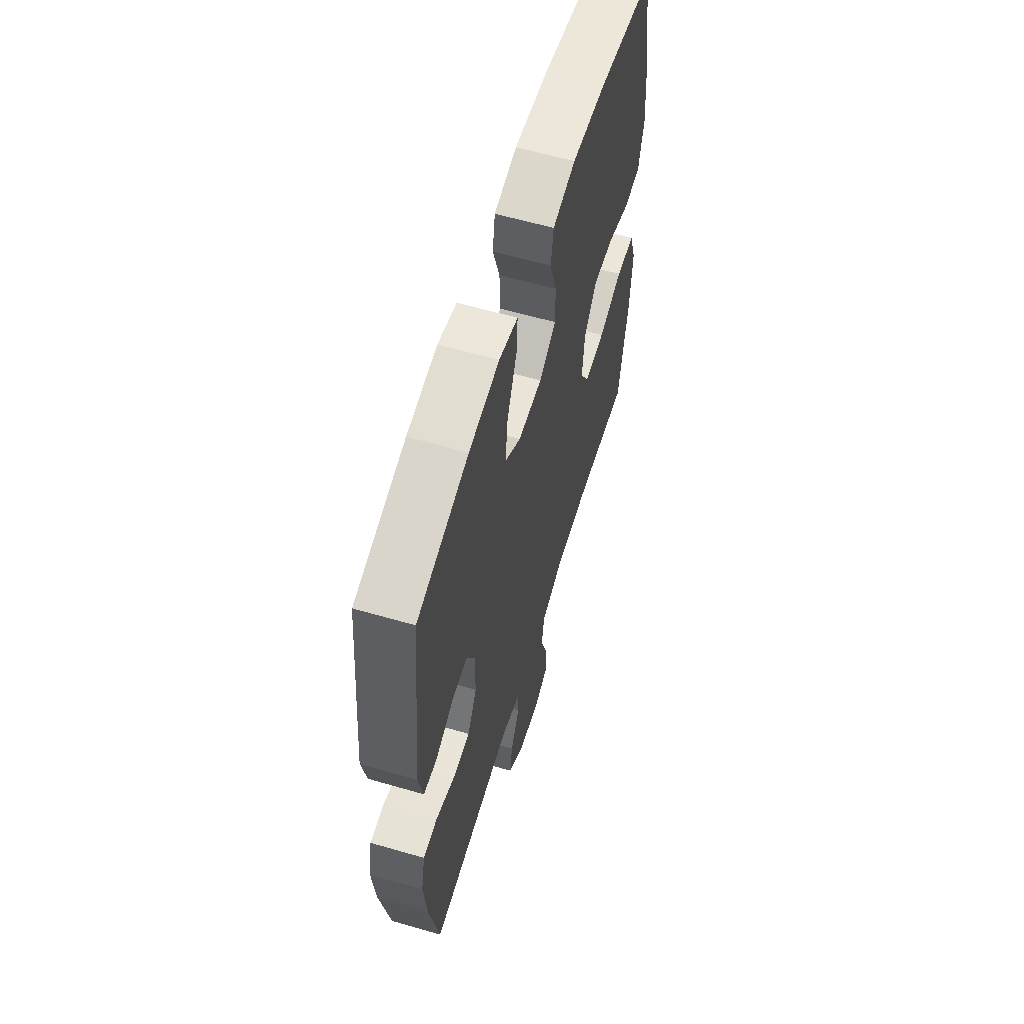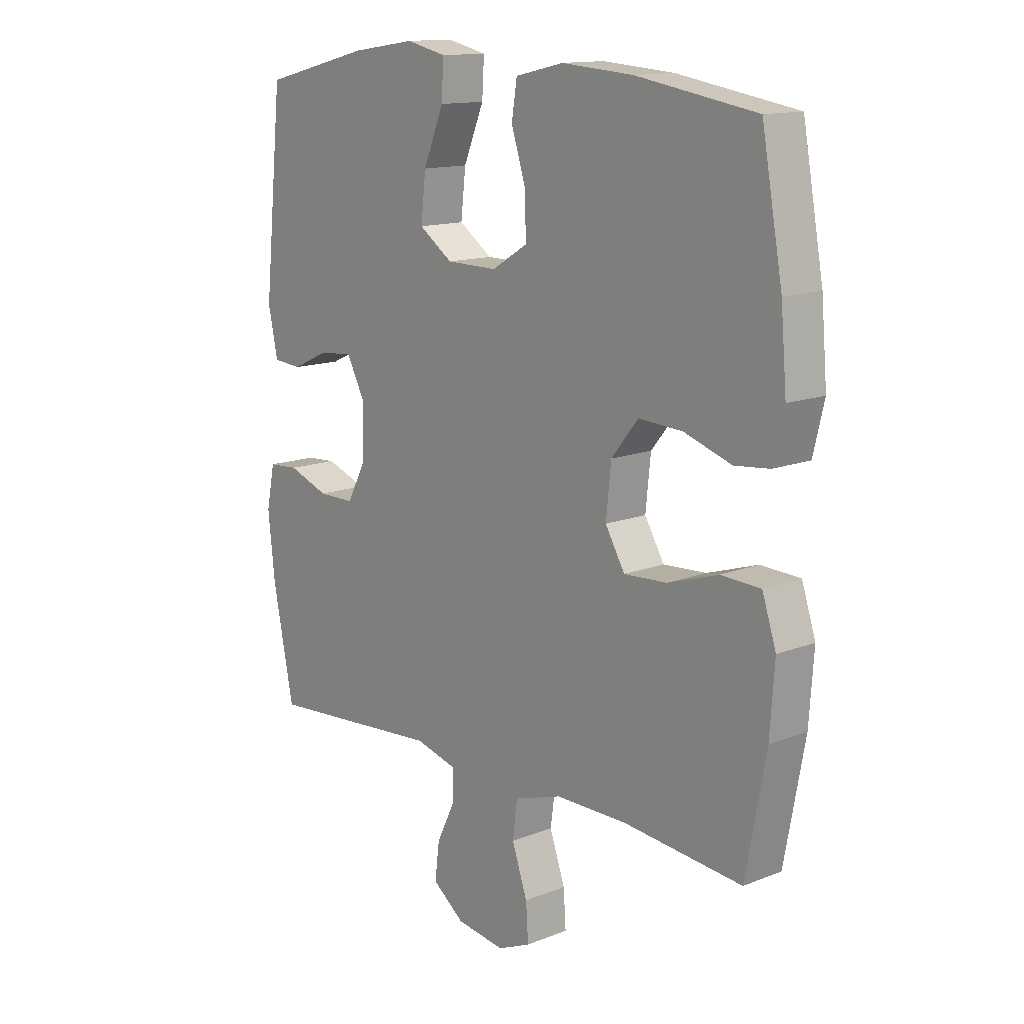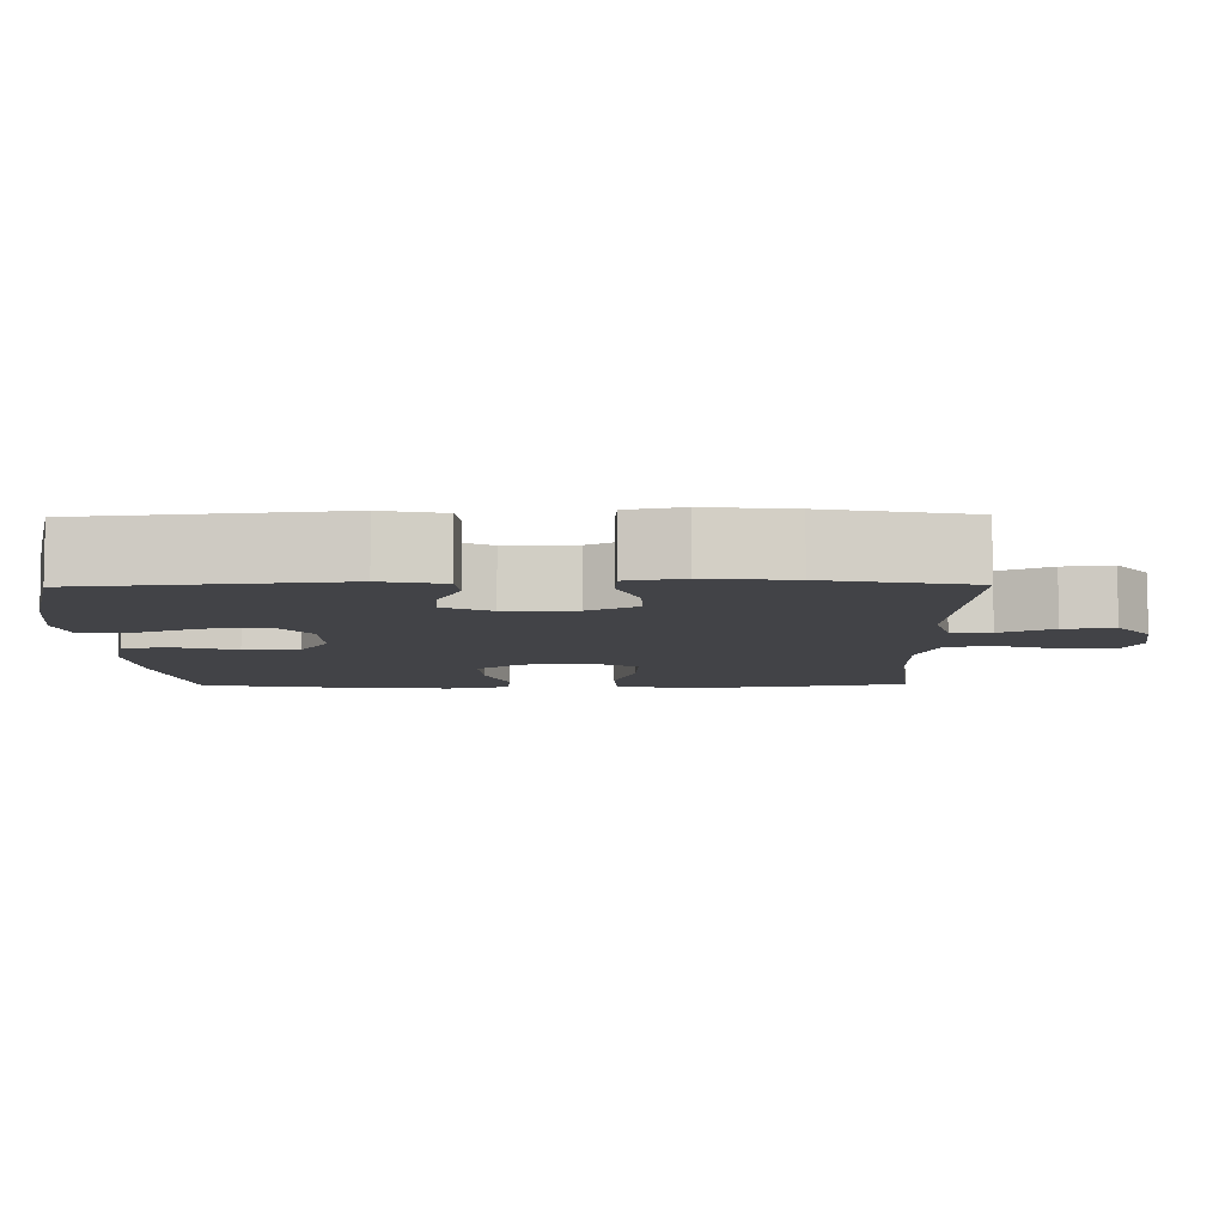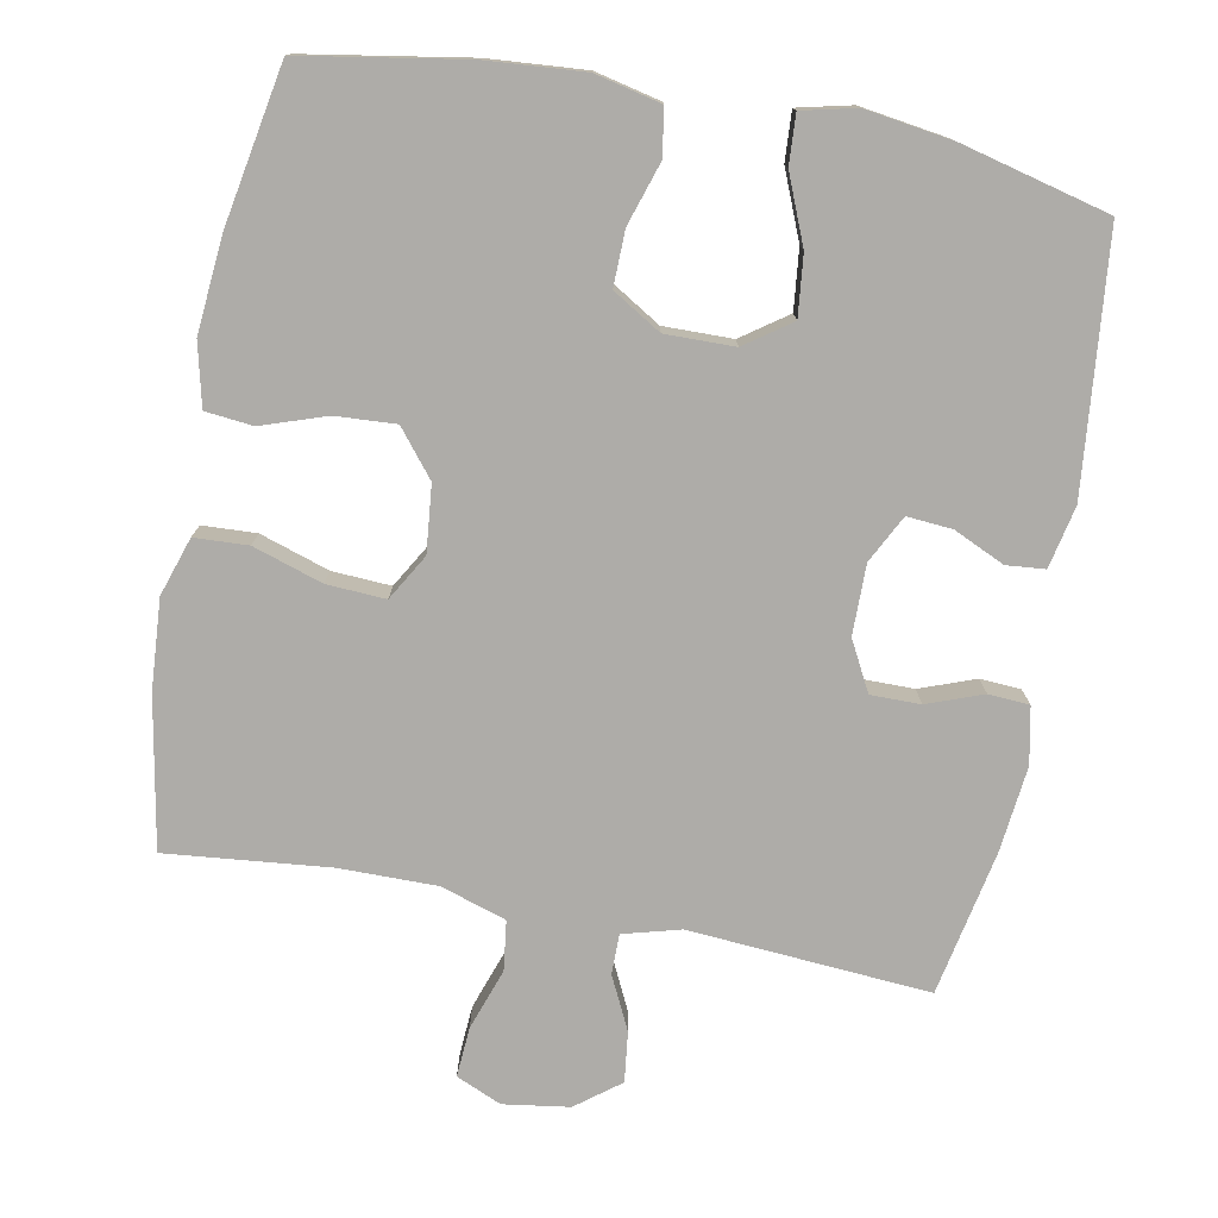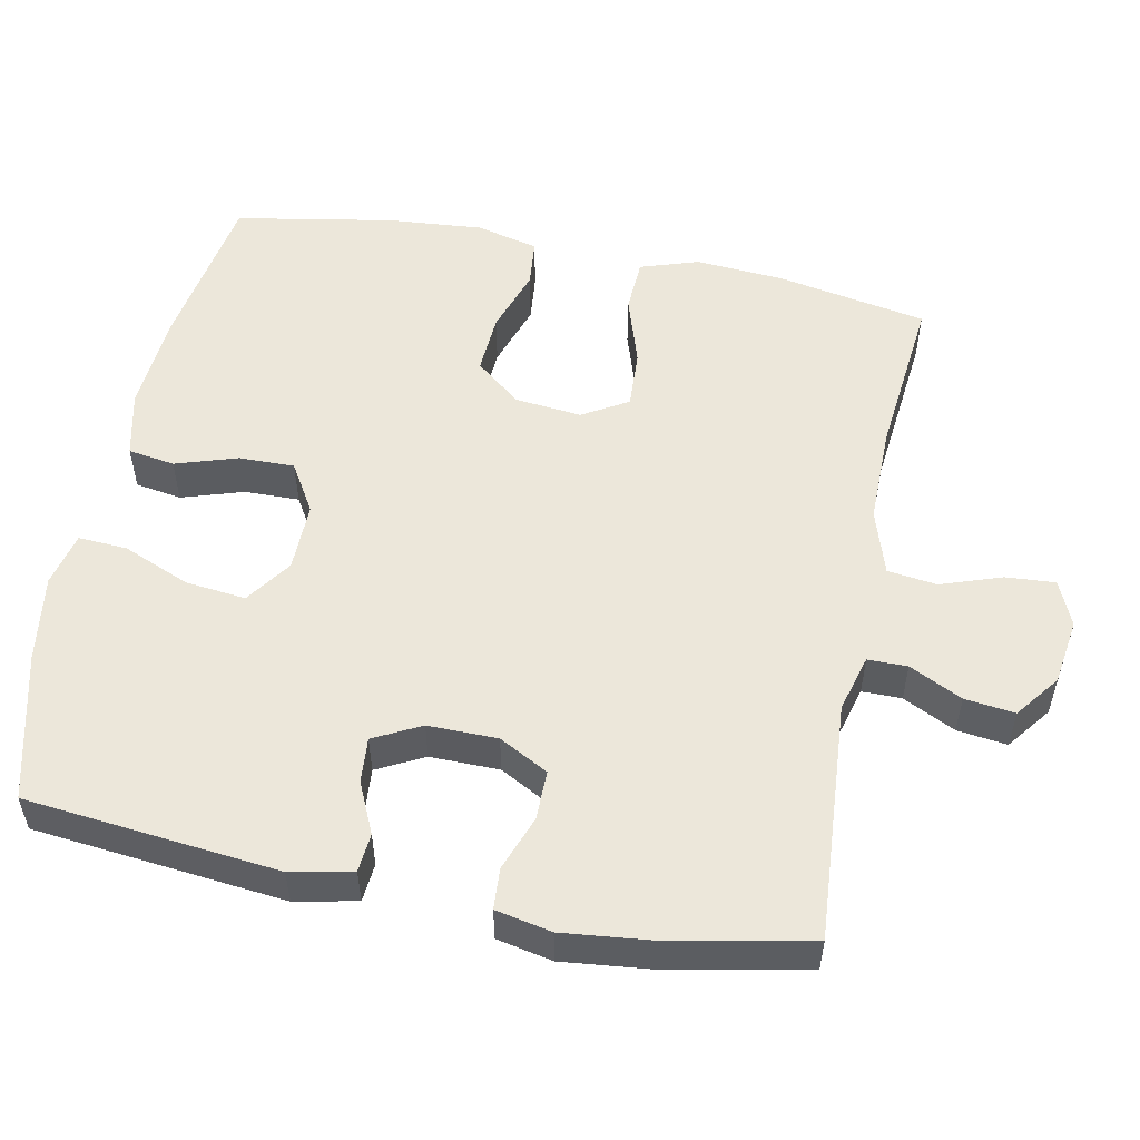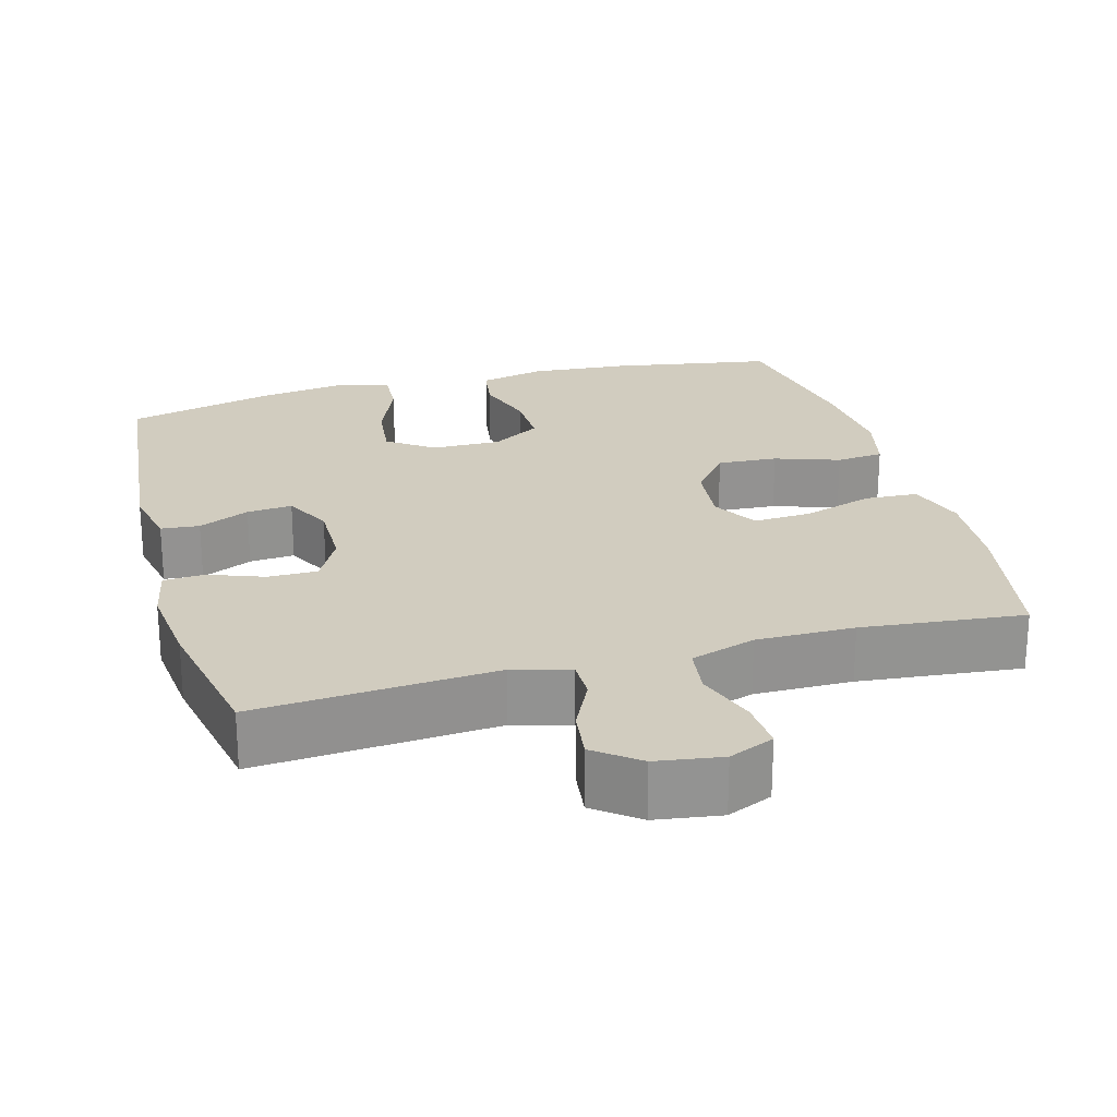
<metadata>
{"format":"obj","ext":"obj","renderer":"f3d","projection":"perspective","resolution":1024,"background":"white","views":[{"elev":59.9,"azim":106.6,"up":"+Z"},{"elev":13.7,"azim":-131.4,"up":"+Z"},{"elev":-7.5,"azim":90.9,"up":"+Y"},{"elev":-76.8,"azim":-10.8,"up":"+Y"},{"elev":54.1,"azim":101.3,"up":"+Y"},{"elev":23.8,"azim":164.6,"up":"+Y"}]}
</metadata>
<code>
o path7570
v 0.2973 0.0375 0.5736
v 0.1775 0.0375 0.5909
v 0.1028 0.0375 0.5735
v 0.1068 0.0375 0.5059
v 0.1451 0.0375 0.4132
v 0.1542 0.0375 0.3302
v 0.09125 0.0375 0.2857
v -0.003929 0.0375 0.2844
v -0.07078 0.0375 0.325
v -0.06935 0.0375 0.4011
v -0.04207 0.0375 0.4868
v -0.05201 0.0375 0.5511
v -0.1424 0.0375 0.5716
v -0.2775 0.0375 0.5611
v -0.5014 0.0375 0.5232
v -0.5407 0.0375 0.3052
v -0.5519 0.0375 0.1744
v -0.5314 0.0375 0.08799
v -0.466 0.0375 0.08128
v -0.377 0.0375 0.1115
v -0.2943 0.0375 0.1164
v -0.2437 0.0375 0.05382
v -0.2343 0.0375 -0.03805
v -0.271 0.0375 -0.101
v -0.3519 0.0375 -0.09655
v -0.4475 0.0375 -0.06576
v -0.5216 0.0375 -0.06941
v -0.5477 0.0375 -0.1495
v -0.5392 0.0375 -0.2727
v -0.5014 0.0375 -0.4787
v -0.2778 0.0375 -0.456
v -0.1432 0.0375 -0.4554
v -0.05344 0.0375 -0.4843
v -0.04453 0.0375 -0.5526
v -0.07363 0.0375 -0.6368
v -0.07819 0.0375 -0.7051
v -0.01585 0.0375 -0.7321
v 0.07484 0.0375 -0.7188
v 0.1352 0.0375 -0.6726
v 0.1265 0.0375 -0.6035
v 0.09105 0.0375 -0.5306
v 0.0911 0.0375 -0.4758
v 0.1697 0.0375 -0.4543
v 0.5003 0.0375 -0.4787
v 0.5394 0.0375 -0.28
v 0.5522 0.0375 -0.1613
v 0.5365 0.0375 -0.08406
v 0.4803 0.0375 -0.0804
v 0.4039 0.0375 -0.1087
v 0.3359 0.0375 -0.1089
v 0.2996 0.0375 -0.04101
v 0.2989 0.0375 0.05531
v 0.3324 0.0375 0.1205
v 0.3947 0.0375 0.1154
v 0.4649 0.0375 0.08337
v 0.5179 0.0375 0.08814
v 0.5359 0.0375 0.1737
v 0.5003 0.0375 0.5232
v 0.2973 -0.0375 0.5736
v 0.1775 -0.0375 0.5909
v 0.1028 -0.0375 0.5735
v 0.1068 -0.0375 0.5059
v 0.1451 -0.0375 0.4132
v 0.1542 -0.0375 0.3302
v 0.09125 -0.0375 0.2857
v -0.003929 -0.0375 0.2844
v -0.07078 -0.0375 0.325
v -0.06935 -0.0375 0.4011
v -0.04207 -0.0375 0.4868
v -0.05201 -0.0375 0.5511
v -0.1424 -0.0375 0.5716
v -0.2775 -0.0375 0.5611
v -0.5014 -0.0375 0.5232
v -0.5407 -0.0375 0.3052
v -0.5519 -0.0375 0.1744
v -0.5314 -0.0375 0.08799
v -0.466 -0.0375 0.08128
v -0.377 -0.0375 0.1115
v -0.2943 -0.0375 0.1164
v -0.2437 -0.0375 0.05382
v -0.2343 -0.0375 -0.03805
v -0.271 -0.0375 -0.101
v -0.3519 -0.0375 -0.09655
v -0.4475 -0.0375 -0.06576
v -0.5216 -0.0375 -0.06941
v -0.5477 -0.0375 -0.1495
v -0.5392 -0.0375 -0.2727
v -0.5014 -0.0375 -0.4787
v -0.2778 -0.0375 -0.456
v -0.1432 -0.0375 -0.4554
v -0.05344 -0.0375 -0.4843
v -0.04453 -0.0375 -0.5526
v -0.07363 -0.0375 -0.6368
v -0.07819 -0.0375 -0.7051
v -0.01585 -0.0375 -0.7321
v 0.07484 -0.0375 -0.7188
v 0.1352 -0.0375 -0.6726
v 0.1265 -0.0375 -0.6035
v 0.09105 -0.0375 -0.5306
v 0.0911 -0.0375 -0.4758
v 0.1697 -0.0375 -0.4543
v 0.5003 -0.0375 -0.4787
v 0.5394 -0.0375 -0.28
v 0.5522 -0.0375 -0.1613
v 0.5365 -0.0375 -0.08406
v 0.4803 -0.0375 -0.0804
v 0.4039 -0.0375 -0.1087
v 0.3359 -0.0375 -0.1089
v 0.2996 -0.0375 -0.04101
v 0.2989 -0.0375 0.05531
v 0.3324 -0.0375 0.1205
v 0.3947 -0.0375 0.1154
v 0.4649 -0.0375 0.08337
v 0.5179 -0.0375 0.08814
v 0.5359 -0.0375 0.1737
v 0.5003 -0.0375 0.5232
v 0.5394 0.0375 -0.28
v 0.5522 0.0375 -0.1613
v 0.5365 0.0375 -0.08406
v 0.5365 0.0375 -0.08406
v 0.4803 0.0375 -0.0804
v 0.5179 0.0375 0.08814
v 0.5179 0.0375 0.08814
v 0.5359 0.0375 0.1737
v 0.5003 0.0375 -0.4787
v 0.5003 0.0375 -0.4787
v 0.4649 0.0375 0.08337
v 0.5003 0.0375 0.5232
v 0.5003 0.0375 0.5232
v 0.4039 0.0375 -0.1087
v 0.3947 0.0375 0.1154
v 0.2973 0.0375 0.5736
v 0.3359 0.0375 -0.1089
v 0.3359 0.0375 -0.1089
v 0.3324 0.0375 0.1205
v 0.3324 0.0375 0.1205
v 0.2996 0.0375 -0.04101
v 0.2989 0.0375 0.05531
v 0.1775 0.0375 0.5909
v 0.1697 0.0375 -0.4543
v 0.1451 0.0375 0.4132
v 0.1542 0.0375 0.3302
v 0.1542 0.0375 0.3302
v 0.1028 0.0375 0.5735
v 0.1028 0.0375 0.5735
v 0.0911 0.0375 -0.4758
v 0.0911 0.0375 -0.4758
v 0.09125 0.0375 0.2857
v 0.1068 0.0375 0.5059
v 0.07484 0.0375 -0.7188
v 0.1352 0.0375 -0.6726
v 0.1265 0.0375 -0.6035
v 0.09105 0.0375 -0.5306
v -0.003929 0.0375 0.2844
v -0.01585 0.0375 -0.7321
v -0.07078 0.0375 0.325
v -0.07819 0.0375 -0.7051
v -0.07819 0.0375 -0.7051
v -0.06935 0.0375 0.4011
v -0.04207 0.0375 0.4868
v -0.05201 0.0375 0.5511
v -0.05201 0.0375 0.5511
v -0.07363 0.0375 -0.6368
v -0.04453 0.0375 -0.5526
v -0.05344 0.0375 -0.4843
v -0.05344 0.0375 -0.4843
v -0.1424 0.0375 0.5716
v -0.1432 0.0375 -0.4554
v -0.2775 0.0375 0.5611
v -0.2778 0.0375 -0.456
v -0.2343 0.0375 -0.03805
v -0.271 0.0375 -0.101
v -0.271 0.0375 -0.101
v -0.2437 0.0375 0.05382
v -0.2943 0.0375 0.1164
v -0.3519 0.0375 -0.09655
v -0.377 0.0375 0.1115
v -0.4475 0.0375 -0.06576
v -0.466 0.0375 0.08128
v -0.5014 0.0375 -0.4787
v -0.5014 0.0375 -0.4787
v -0.5216 0.0375 -0.06941
v -0.5216 0.0375 -0.06941
v -0.5314 0.0375 0.08799
v -0.5314 0.0375 0.08799
v -0.5014 0.0375 0.5232
v -0.5014 0.0375 0.5232
v -0.5392 0.0375 -0.2727
v -0.5407 0.0375 0.3052
v -0.5477 0.0375 -0.1495
v -0.5519 0.0375 0.1744
v 0.5394 -0.0375 -0.28
v 0.5522 -0.0375 -0.1613
v 0.5365 -0.0375 -0.08406
v 0.5365 -0.0375 -0.08406
v 0.4803 -0.0375 -0.0804
v 0.5179 -0.0375 0.08814
v 0.5179 -0.0375 0.08814
v 0.5359 -0.0375 0.1737
v 0.5003 -0.0375 -0.4787
v 0.5003 -0.0375 -0.4787
v 0.4649 -0.0375 0.08337
v 0.5003 -0.0375 0.5232
v 0.5003 -0.0375 0.5232
v 0.4039 -0.0375 -0.1087
v 0.3947 -0.0375 0.1154
v 0.2973 -0.0375 0.5736
v 0.3359 -0.0375 -0.1089
v 0.3359 -0.0375 -0.1089
v 0.3324 -0.0375 0.1205
v 0.3324 -0.0375 0.1205
v 0.2996 -0.0375 -0.04101
v 0.2989 -0.0375 0.05531
v 0.1775 -0.0375 0.5909
v 0.1697 -0.0375 -0.4543
v 0.1451 -0.0375 0.4132
v 0.1542 -0.0375 0.3302
v 0.1542 -0.0375 0.3302
v 0.1028 -0.0375 0.5735
v 0.1028 -0.0375 0.5735
v 0.0911 -0.0375 -0.4758
v 0.0911 -0.0375 -0.4758
v 0.09125 -0.0375 0.2857
v 0.1068 -0.0375 0.5059
v 0.07484 -0.0375 -0.7188
v 0.1352 -0.0375 -0.6726
v 0.1265 -0.0375 -0.6035
v 0.09105 -0.0375 -0.5306
v -0.003929 -0.0375 0.2844
v -0.01585 -0.0375 -0.7321
v -0.07078 -0.0375 0.325
v -0.07819 -0.0375 -0.7051
v -0.07819 -0.0375 -0.7051
v -0.06935 -0.0375 0.4011
v -0.04207 -0.0375 0.4868
v -0.05201 -0.0375 0.5511
v -0.05201 -0.0375 0.5511
v -0.07363 -0.0375 -0.6368
v -0.04453 -0.0375 -0.5526
v -0.05344 -0.0375 -0.4843
v -0.05344 -0.0375 -0.4843
v -0.1424 -0.0375 0.5716
v -0.1432 -0.0375 -0.4554
v -0.2775 -0.0375 0.5611
v -0.2778 -0.0375 -0.456
v -0.2343 -0.0375 -0.03805
v -0.271 -0.0375 -0.101
v -0.271 -0.0375 -0.101
v -0.2437 -0.0375 0.05382
v -0.2943 -0.0375 0.1164
v -0.3519 -0.0375 -0.09655
v -0.377 -0.0375 0.1115
v -0.4475 -0.0375 -0.06576
v -0.466 -0.0375 0.08128
v -0.5014 -0.0375 -0.4787
v -0.5014 -0.0375 -0.4787
v -0.5216 -0.0375 -0.06941
v -0.5216 -0.0375 -0.06941
v -0.5314 -0.0375 0.08799
v -0.5314 -0.0375 0.08799
v -0.5014 -0.0375 0.5232
v -0.5014 -0.0375 0.5232
v -0.5392 -0.0375 -0.2727
v -0.5407 -0.0375 0.3052
v -0.5477 -0.0375 -0.1495
v -0.5519 -0.0375 0.1744
f 217 223 210
f 193 205 192
f 257 265 253
f 250 231 244
f 199 202 197
f 203 206 199
f 216 214 224
f 247 245 243
f 225 238 230
f 245 251 263
f 207 217 203
f 253 265 251
f 246 247 240
f 240 247 243
f 196 193 194
f 205 193 196
f 239 238 227
f 227 225 226
f 229 249 246
f 228 239 227
f 236 242 235
f 217 207 216
f 244 234 242
f 227 238 225
f 245 263 255
f 252 266 254
f 192 215 200
f 234 244 231
f 215 212 221
f 224 214 219
f 251 245 247
f 192 208 215
f 254 266 259
f 264 250 244
f 235 242 234
f 264 266 252
f 261 264 244
f 230 238 232
f 206 202 199
f 214 216 207
f 223 229 213
f 210 206 203
f 231 249 229
f 263 251 265
f 208 192 205
f 221 240 228
f 252 250 264
f 246 240 221
f 228 240 239
f 249 231 250
f 203 217 210
f 213 246 212
f 212 215 208
f 229 246 213
f 210 223 213
f 246 221 212
f 45 46 104 103
f 46 120 195 104
f 47 48 106 105
f 123 57 115 198
f 126 45 103 201
f 55 56 114 113
f 57 129 204 115
f 48 49 107 106
f 54 55 113 112
f 58 1 59 116
f 49 134 209 107
f 136 54 112 211
f 50 51 109 108
f 52 53 111 110
f 51 52 110 109
f 1 2 60 59
f 43 44 102 101
f 5 143 218 63
f 2 145 220 60
f 147 43 101 222
f 6 7 65 64
f 4 5 63 62
f 3 4 62 61
f 38 39 97 96
f 39 40 98 97
f 40 41 99 98
f 7 8 66 65
f 41 42 100 99
f 37 38 96 95
f 8 9 67 66
f 158 37 95 233
f 10 11 69 68
f 11 162 237 69
f 35 36 94 93
f 34 35 93 92
f 166 34 92 241
f 12 13 71 70
f 32 33 91 90
f 9 10 68 67
f 13 14 72 71
f 31 32 90 89
f 23 173 248 81
f 22 23 81 80
f 21 22 80 79
f 24 25 83 82
f 20 21 79 78
f 25 26 84 83
f 19 20 78 77
f 181 31 89 256
f 26 183 258 84
f 185 19 77 260
f 14 187 262 72
f 29 30 88 87
f 15 16 74 73
f 28 29 87 86
f 27 28 86 85
f 17 18 76 75
f 16 17 75 74
f 142 135 148
f 118 117 130
f 182 178 190
f 175 169 156
f 124 122 127
f 128 124 131
f 141 149 139
f 172 168 170
f 150 155 163
f 170 188 176
f 132 128 142
f 178 176 190
f 171 165 172
f 165 168 172
f 121 119 118
f 130 121 118
f 164 152 163
f 152 151 150
f 154 171 174
f 153 152 164
f 161 160 167
f 142 141 132
f 169 167 159
f 152 150 163
f 170 180 188
f 177 179 191
f 117 125 140
f 159 156 169
f 140 146 137
f 149 144 139
f 176 172 170
f 117 140 133
f 179 184 191
f 189 169 175
f 160 159 167
f 189 177 191
f 186 169 189
f 155 157 163
f 131 124 127
f 139 132 141
f 148 138 154
f 135 128 131
f 156 154 174
f 188 190 176
f 133 130 117
f 146 153 165
f 177 189 175
f 171 146 165
f 153 164 165
f 174 175 156
f 128 135 142
f 138 137 171
f 137 133 140
f 154 138 171
f 135 138 148
f 171 137 146

</code>
